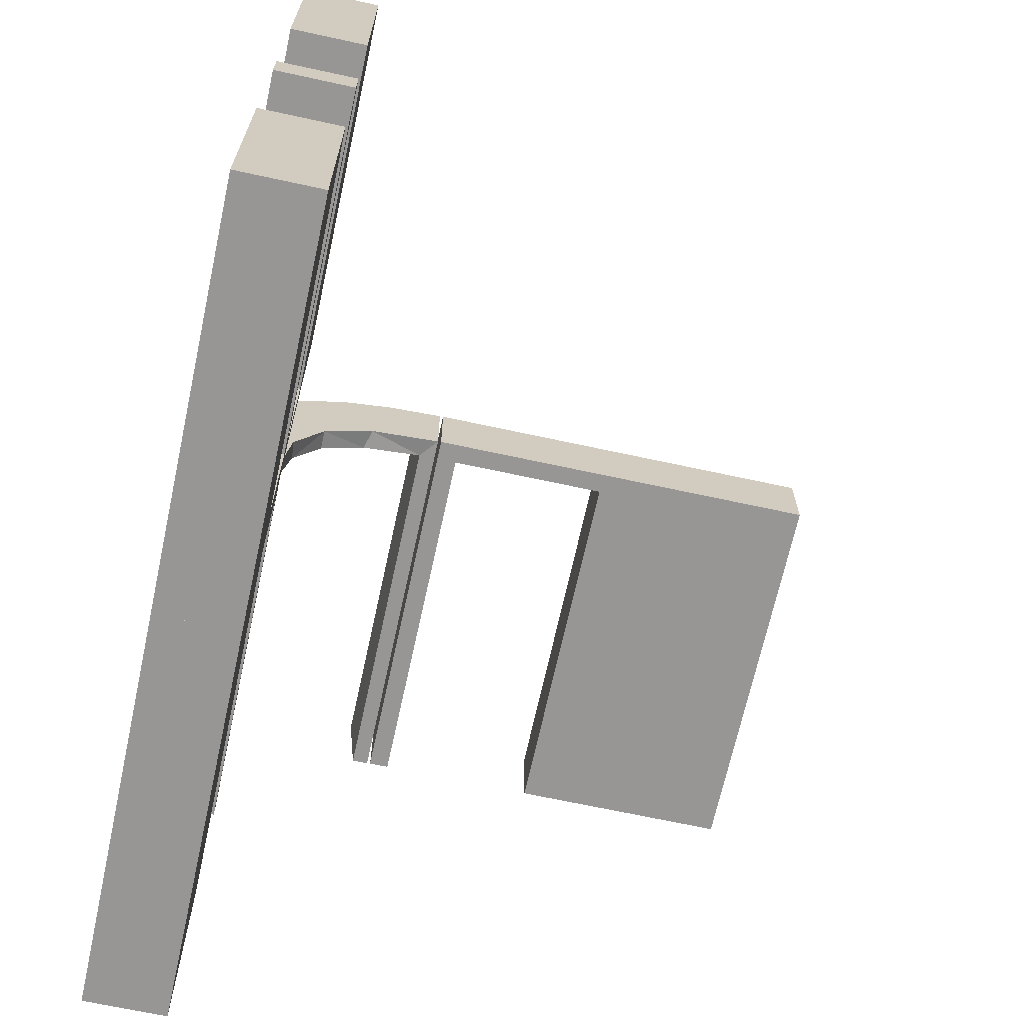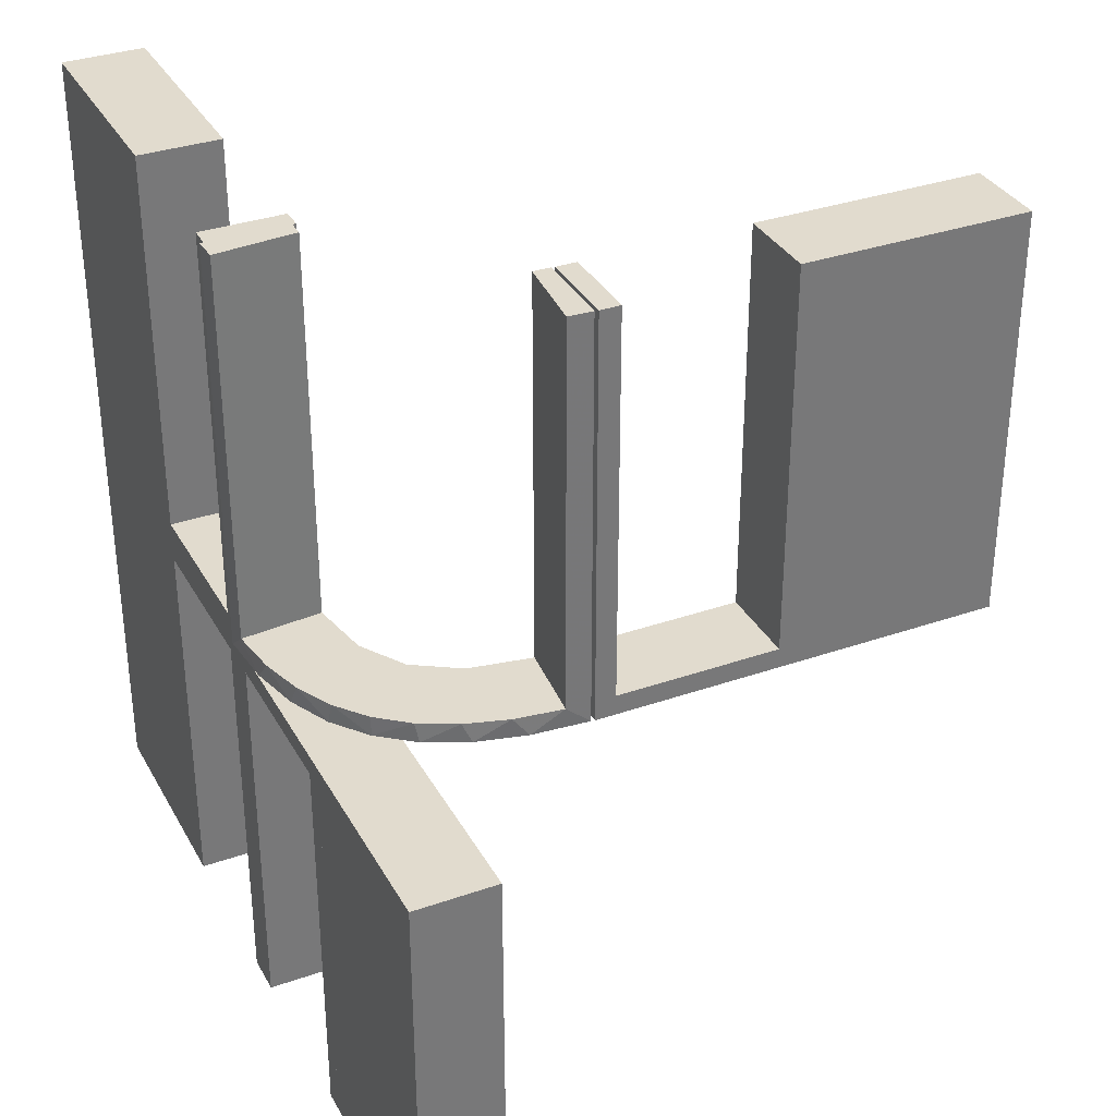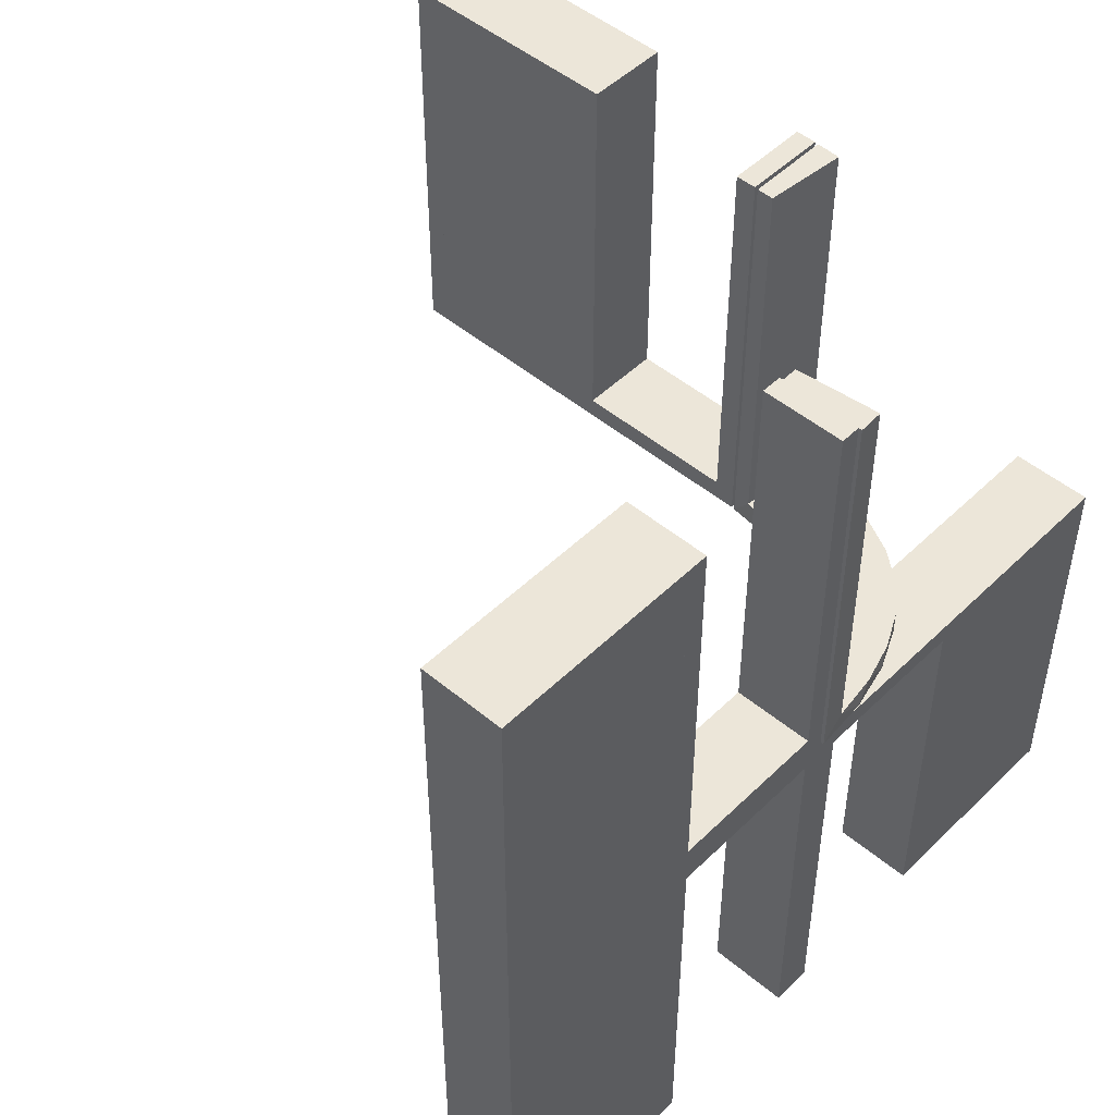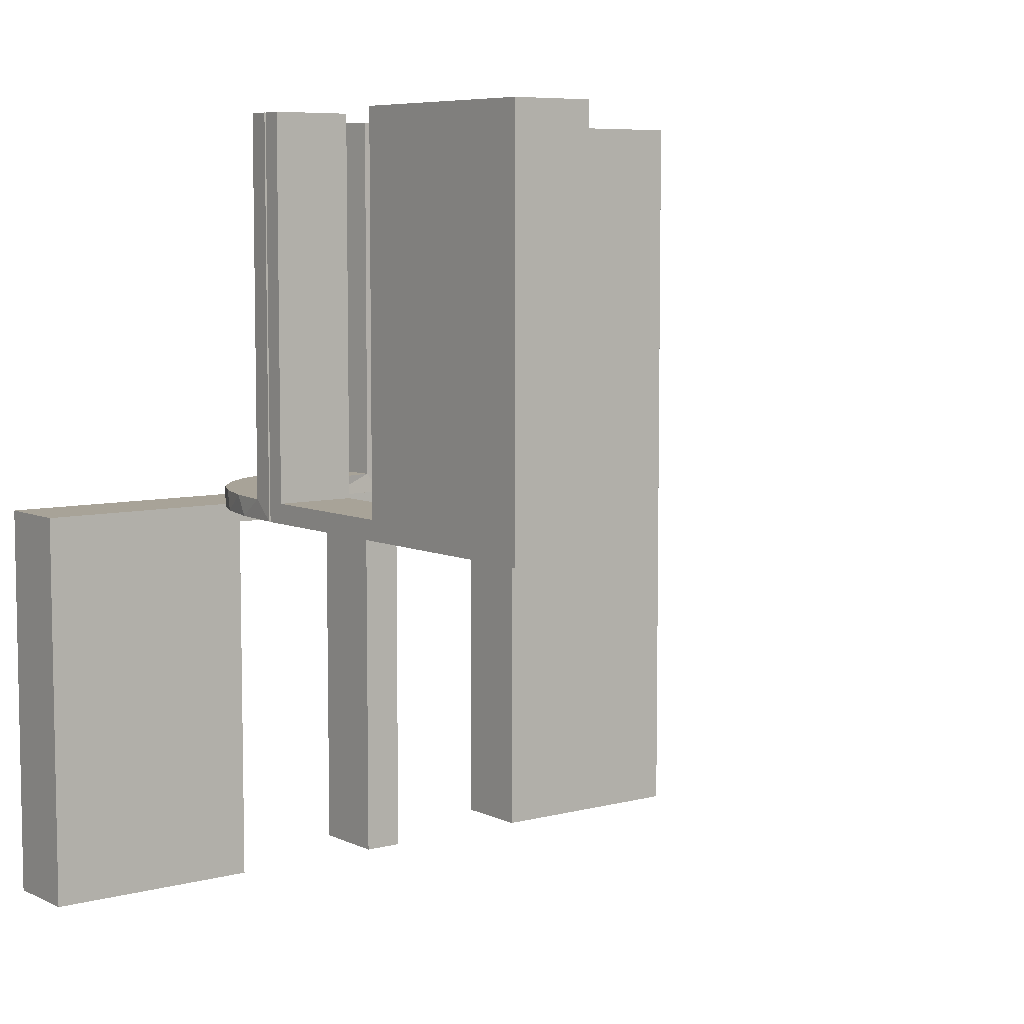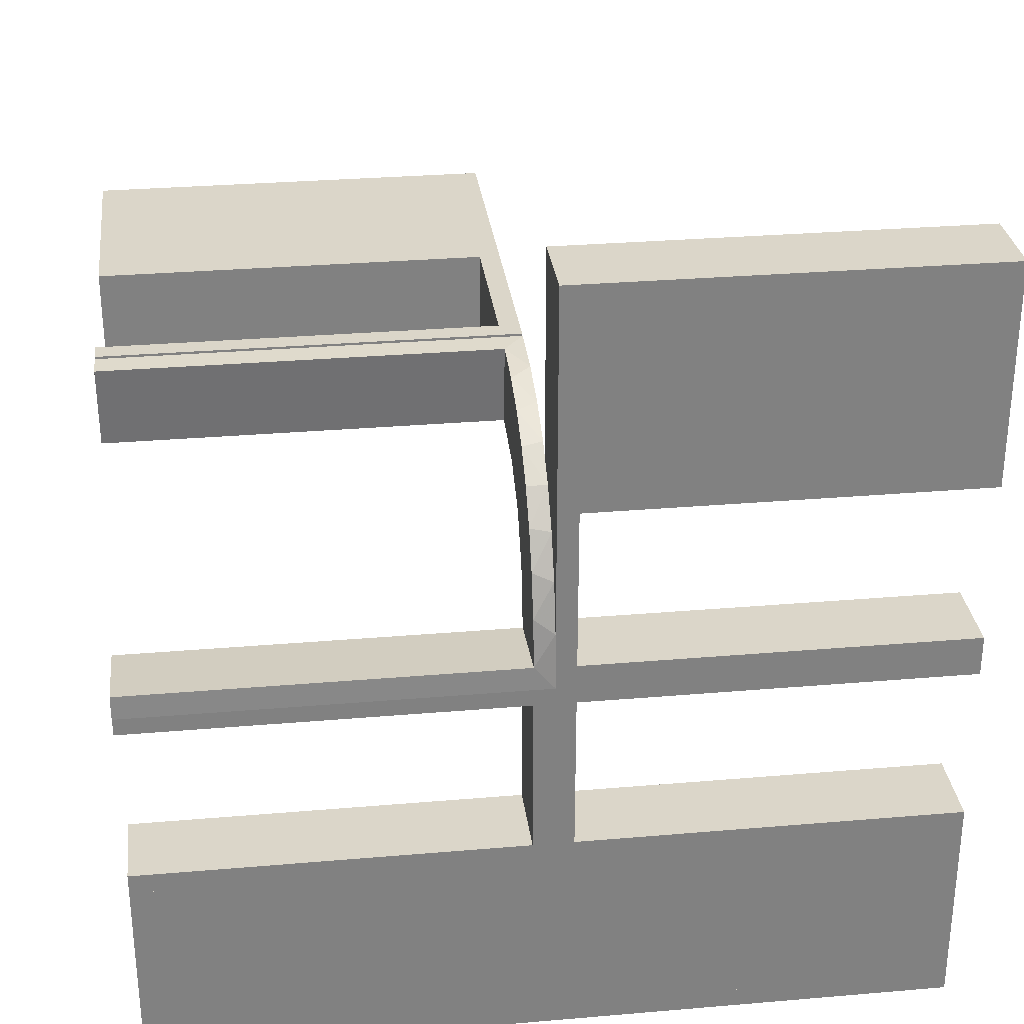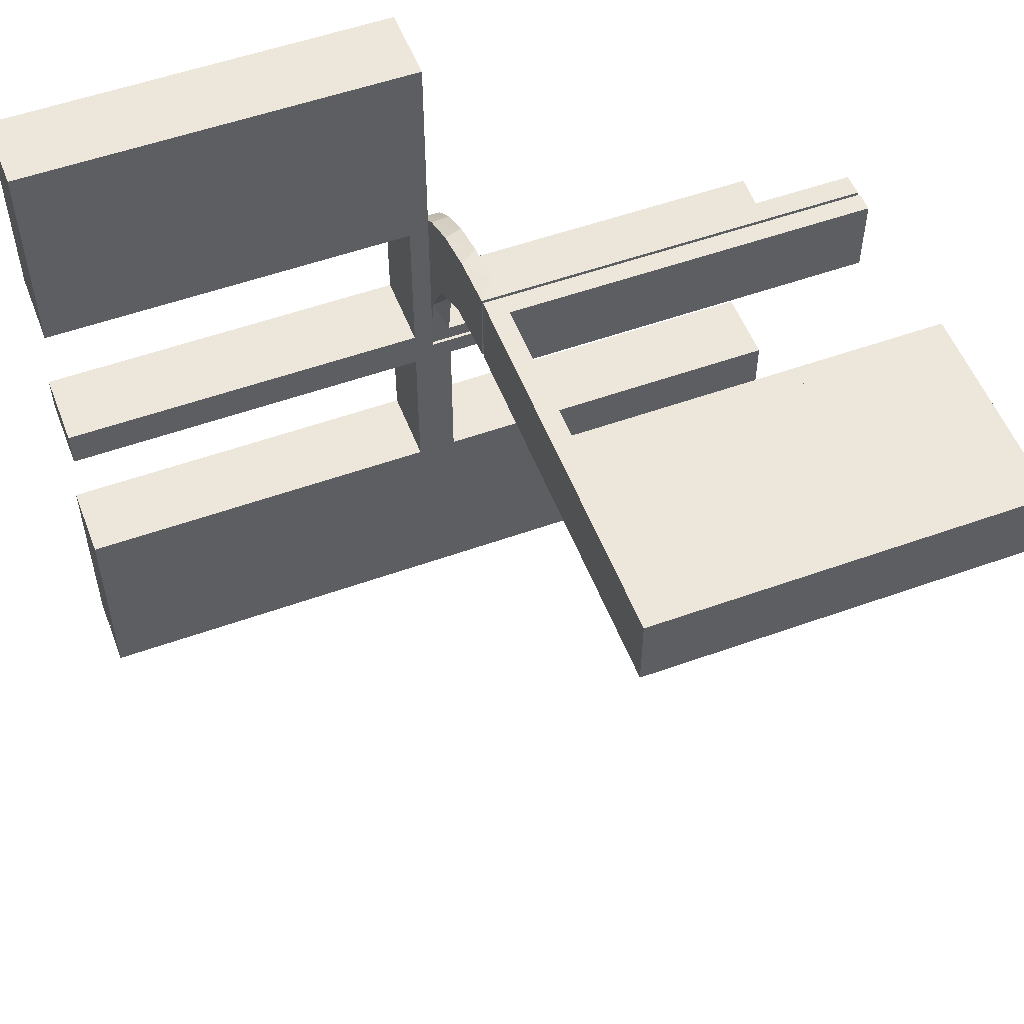
<metadata>
{"format":"obj","ext":"obj","renderer":"f3d","projection":"perspective","resolution":1024,"background":"white","views":[{"elev":-67.9,"azim":167.7,"up":"+Y"},{"elev":33.9,"azim":154.7,"up":"+Z"},{"elev":48.8,"azim":42.9,"up":"+Z"},{"elev":6.9,"azim":-127.1,"up":"+Z"},{"elev":30.1,"azim":82.9,"up":"+Y"},{"elev":53.9,"azim":-110.9,"up":"+Y"}]}
</metadata>
<code>
v 0 0.3 0
v 0 0.3 0.5
v 0 0.2 0
v 0 0.2 0.5
v 0.134 0.2789 0
v 0.07373 0.2936 0
v 0.03392 0.298 0.2625
v 0.03392 0.298 0.5
v 0.03392 0.298 0.025
v 0.2798 0.1401 0.025
v 0.1565 0.1514 0
v 0.1565 0.1514 0.025
v -0.275 0.3 0.5
v -0.275 0.3 0.025
v -0.275 0.2 0.5
v -0.275 0.2 0.025
v 0.09324 0.29 0.025
v 0.2042 0.01962 0.5
v 0.2042 0.01962 0.3417
v 0.2042 0.01962 0.1833
v 0.2042 0.01962 0.025
v 0.1452 0.2747 0.025
v -0.475 0.3 0.5
v -0.475 0.3 0.025
v -0.475 0.2 0.5
v -0.475 0.2 0.025
v 0.1852 0.255 0
v 0.3044 -0.0007882 0
v 0.3044 -0.0007882 0.25
v 0.3044 -0.0007882 0.5
v 0.1935 0.08832 0
v -0.5 0.3 0
v -0.5 0.3 0.5
v -0.5 0.2 0
v -0.5 0.2 0.5
v -0.025 0.3 0.5
v -0.025 0.3 0.025
v -0.025 0.2 0.5
v -0.025 0.2 0.025
v 0.2602 0.18 0
v 0.3 0 0
v 0.3 0 -0.5
v 0.3 0 0.5
v 0.3 -0.275 -0.025
v 0.3 -0.275 -0.5
v 0.3 -0.275 0.5
v 0.3 -0.275 0.025
v 0.3 -0.475 -0.025
v 0.3 -0.475 -0.5
v 0.3 -0.475 0.5
v 0.3 -0.475 0.025
v 0.3 -0.225 -0.025
v 0.3 -0.225 -0.5
v 0.3 -0.225 0.5
v 0.3 -0.225 0.025
v 0.3 0.25 0
v 0.3 0.25 -0.5
v 0.3 0.025 -0.025
v 0.3 0.025 -0.5
v 0.3 -0.5 0
v 0.3 -0.5 -0.5
v 0.3 -0.5 0.5
v 0.3 0.5 0
v 0.3 0.5 -0.5
v 0.3 -0.025 -0.025
v 0.3 -0.025 -0.5
v 0.3 -0.025 0.5
v 0.3 -0.025 0.025
v 0.3 -0.25 0
v 0.3 -0.25 -0.5
v 0.3 -0.25 0.5
v 0.3 0.225 -0.025
v 0.3 0.225 -0.5
v 0.3 0.475 -0.025
v 0.3 0.475 -0.5
v 0.3 0.275 -0.025
v 0.3 0.275 -0.5
v -0.225 0.3 0.5
v -0.225 0.3 0.025
v -0.225 0.2 0.5
v -0.225 0.2 0.025
v 0.02476 0.1991 0.5
v 0.02476 0.1991 0.3417
v 0.02476 0.1991 0.1833
v 0.02476 0.1991 0.025
v 0.1011 0.1857 0.025
v 0.1899 0.2521 0.025
v 0.284 0.1289 0
v 0.2952 0.0881 0.025
v -0.25 0.3 0
v -0.25 0.3 0.5
v -0.25 0.2 0
v -0.25 0.2 0.5
v 0.2044 -0.0007882 0
v 0.2044 -0.0007882 0.5
v 0.3031 0.02878 0.2625
v 0.3031 0.02878 0.5
v 0.3031 0.02878 0.025
v 0.2272 0.2221 0
v 0.2272 0.2221 0.025
v 0.09346 0.1883 0
v 0.004352 0.1992 0
v 0.004352 0.1992 0.25
v 0.004352 0.1992 0.5
v 0.004352 0.2992 0
v 0.004352 0.2992 0.5
v 0.2572 0.1847 0.025
v 0.2987 0.06859 0
v 0.2 0 0
v 0.2 0 -0.5
v 0.2 0 0.5
v 0.2 -0.275 -0.025
v 0.2 -0.275 -0.5
v 0.2 -0.275 0.5
v 0.2 -0.275 0.025
v 0.2 -0.475 -0.025
v 0.2 -0.475 -0.5
v 0.2 -0.475 0.5
v 0.2 -0.475 0.025
v 0.2 -0.225 -0.025
v 0.2 -0.225 -0.5
v 0.2 -0.225 0.5
v 0.2 -0.225 0.025
v 0.2 0.25 0
v 0.2 0.25 -0.5
v 0.2 0.025 -0.025
v 0.2 0.025 -0.5
v 0.2 -0.5 0
v 0.2 -0.5 -0.5
v 0.2 -0.5 0.5
v 0.2 0.5 0
v 0.2 0.5 -0.5
v 0.2 -0.025 -0.025
v 0.2 -0.025 -0.5
v 0.2 -0.025 0.5
v 0.2 -0.025 0.025
v 0.2 -0.25 0
v 0.2 -0.25 -0.5
v 0.2 -0.25 0.5
v 0.2 0.225 -0.025
v 0.2 0.225 -0.5
v 0.2 0.475 -0.025
v 0.2 0.475 -0.5
v 0.2 0.275 -0.025
v 0.2 0.275 -0.5
v 0.1909 0.09599 0.025
f 20 21 94
f 94 21 31
f 12 11 146
f 19 20 95
f 94 95 20
f 95 18 19
f 11 12 86
f 101 86 85
f 84 103 102
f 104 83 82
f 83 104 103
f 84 83 103
f 28 108 98
f 29 28 98
f 10 89 88
f 88 40 10
f 30 29 96
f 40 99 107
f 87 100 99
f 27 5 22
f 5 6 17
f 6 105 9
f 7 9 105
f 7 106 8
f 7 105 106
f 94 31 108
f 31 11 40
f 88 108 31
f 40 11 99
f 27 99 11
f 101 27 11
f 101 102 6
f 101 5 27
f 102 105 6
f 103 105 102
f 106 103 104
f 105 103 106
f 29 30 95
f 28 29 94
f 95 94 29
f 8 82 83
f 7 8 83
f 84 85 9
f 83 84 7
f 17 9 85
f 86 17 85
f 86 22 17
f 87 12 100
f 87 22 86
f 12 87 86
f 12 146 107
f 146 21 89
f 146 10 107
f 21 98 89
f 21 20 98
f 97 19 18
f 19 97 96
f 20 19 96
f 18 95 30
f 30 97 18
f 106 104 82
f 82 8 106
f 21 146 31
f 11 31 146
f 11 86 101
f 101 85 102
f 84 102 85
f 108 89 98
f 29 98 96
f 89 108 88
f 40 107 10
f 30 96 97
f 99 100 107
f 87 99 27
f 27 22 87
f 5 17 22
f 6 9 17
f 94 108 28
f 31 40 88
f 101 6 5
f 84 9 7
f 12 107 100
f 146 89 10
f 20 96 98
f 14 24 26
f 16 26 25
f 24 23 25
f 13 14 16
f 14 13 23
f 23 13 15
f 14 26 16
f 16 25 15
f 24 25 26
f 13 16 15
f 14 23 24
f 23 15 25
f 16 15 25
f 16 25 26
f 90 92 3
f 37 39 81
f 80 81 93
f 39 92 81
f 39 38 4
f 92 39 3
f 91 93 92
f 1 3 4
f 36 38 39
f 79 81 80
f 78 91 79
f 37 79 90
f 37 1 2
f 90 1 37
f 38 36 2
f 93 91 78
f 90 3 1
f 37 81 79
f 81 92 93
f 39 4 3
f 91 92 90
f 1 4 2
f 36 39 37
f 79 80 78
f 91 90 79
f 37 2 36
f 38 2 4
f 93 78 80
f 32 34 92
f 14 16 26
f 25 26 35
f 16 34 26
f 16 15 93
f 34 16 92
f 33 35 34
f 90 92 93
f 13 15 16
f 24 26 25
f 23 33 24
f 14 24 32
f 14 90 91
f 32 90 14
f 15 13 91
f 35 33 23
f 32 92 90
f 14 26 24
f 26 34 35
f 16 93 92
f 33 34 32
f 90 93 91
f 13 16 14
f 24 25 23
f 33 32 24
f 14 91 13
f 15 91 93
f 35 23 25
f 61 60 48
f 69 48 60
f 69 70 44
f 48 69 44
f 128 60 61
f 137 69 60
f 138 70 69
f 112 44 45
f 116 48 44
f 117 49 48
f 129 117 116
f 137 128 116
f 137 112 138
f 116 112 137
f 61 49 117
f 45 70 138
f 61 48 49
f 70 45 44
f 128 61 129
f 137 60 128
f 138 69 137
f 112 45 113
f 116 44 112
f 117 48 116
f 129 116 128
f 112 113 138
f 61 117 129
f 45 138 113
f 70 69 52
f 41 52 69
f 41 42 65
f 52 41 65
f 137 69 70
f 109 41 69
f 110 42 41
f 133 65 66
f 120 52 65
f 121 53 52
f 138 121 120
f 109 137 120
f 109 133 110
f 120 133 109
f 70 53 121
f 66 42 110
f 70 52 53
f 42 66 65
f 137 70 138
f 109 69 137
f 110 41 109
f 133 66 134
f 120 65 133
f 121 52 120
f 138 120 137
f 133 134 110
f 70 121 138
f 66 110 134
f 45 44 48
f 45 48 49
f 45 49 48
f 116 112 44
f 117 116 48
f 112 113 45
f 113 112 116
f 117 49 45
f 45 48 44
f 116 44 48
f 117 48 49
f 112 45 44
f 113 116 117
f 117 45 113
f 62 60 51
f 69 51 60
f 69 71 47
f 51 69 47
f 128 60 62
f 137 69 60
f 139 71 69
f 115 47 46
f 119 51 47
f 118 50 51
f 130 118 119
f 137 128 119
f 137 115 139
f 119 115 137
f 62 50 118
f 46 71 139
f 62 51 50
f 71 46 47
f 128 62 130
f 137 60 128
f 139 69 137
f 115 46 114
f 119 47 115
f 118 51 119
f 130 119 128
f 115 114 139
f 62 118 130
f 46 139 114
f 71 69 55
f 41 55 69
f 41 43 68
f 55 41 68
f 137 69 71
f 109 41 69
f 111 43 41
f 136 68 67
f 123 55 68
f 122 54 55
f 139 122 123
f 109 137 123
f 109 136 111
f 123 136 109
f 71 54 122
f 67 43 111
f 71 55 54
f 43 67 68
f 137 71 139
f 109 69 137
f 111 41 109
f 136 67 135
f 123 68 136
f 122 55 123
f 139 123 137
f 136 135 111
f 71 122 139
f 67 111 135
f 46 47 51
f 46 51 50
f 46 50 51
f 119 115 47
f 118 119 51
f 115 114 46
f 114 115 119
f 118 50 46
f 46 51 47
f 119 47 51
f 118 51 50
f 115 46 47
f 114 119 118
f 118 46 114
f 64 63 74
f 56 74 63
f 56 57 76
f 74 56 76
f 131 63 64
f 124 56 63
f 125 57 56
f 144 76 77
f 142 74 76
f 143 75 74
f 132 143 142
f 124 131 142
f 124 144 125
f 142 144 124
f 64 75 143
f 77 57 125
f 64 74 75
f 57 77 76
f 131 64 132
f 124 63 131
f 125 56 124
f 144 77 145
f 142 76 144
f 143 74 142
f 132 142 131
f 144 145 125
f 64 143 132
f 77 125 145
f 57 56 72
f 41 72 56
f 41 42 58
f 72 41 58
f 124 56 57
f 109 41 56
f 110 42 41
f 126 58 59
f 140 72 58
f 141 73 72
f 125 141 140
f 109 124 140
f 109 126 110
f 140 126 109
f 57 73 141
f 59 42 110
f 57 72 73
f 42 59 58
f 124 57 125
f 109 56 124
f 110 41 109
f 126 59 127
f 140 58 126
f 141 72 140
f 125 140 124
f 126 127 110
f 57 141 125
f 59 110 127
f 77 76 74
f 77 74 75
f 77 75 74
f 142 144 76
f 143 142 74
f 144 145 77
f 145 144 142
f 143 75 77
f 77 74 76
f 142 76 74
f 143 74 75
f 144 77 76
f 145 142 143
f 143 77 145

</code>
